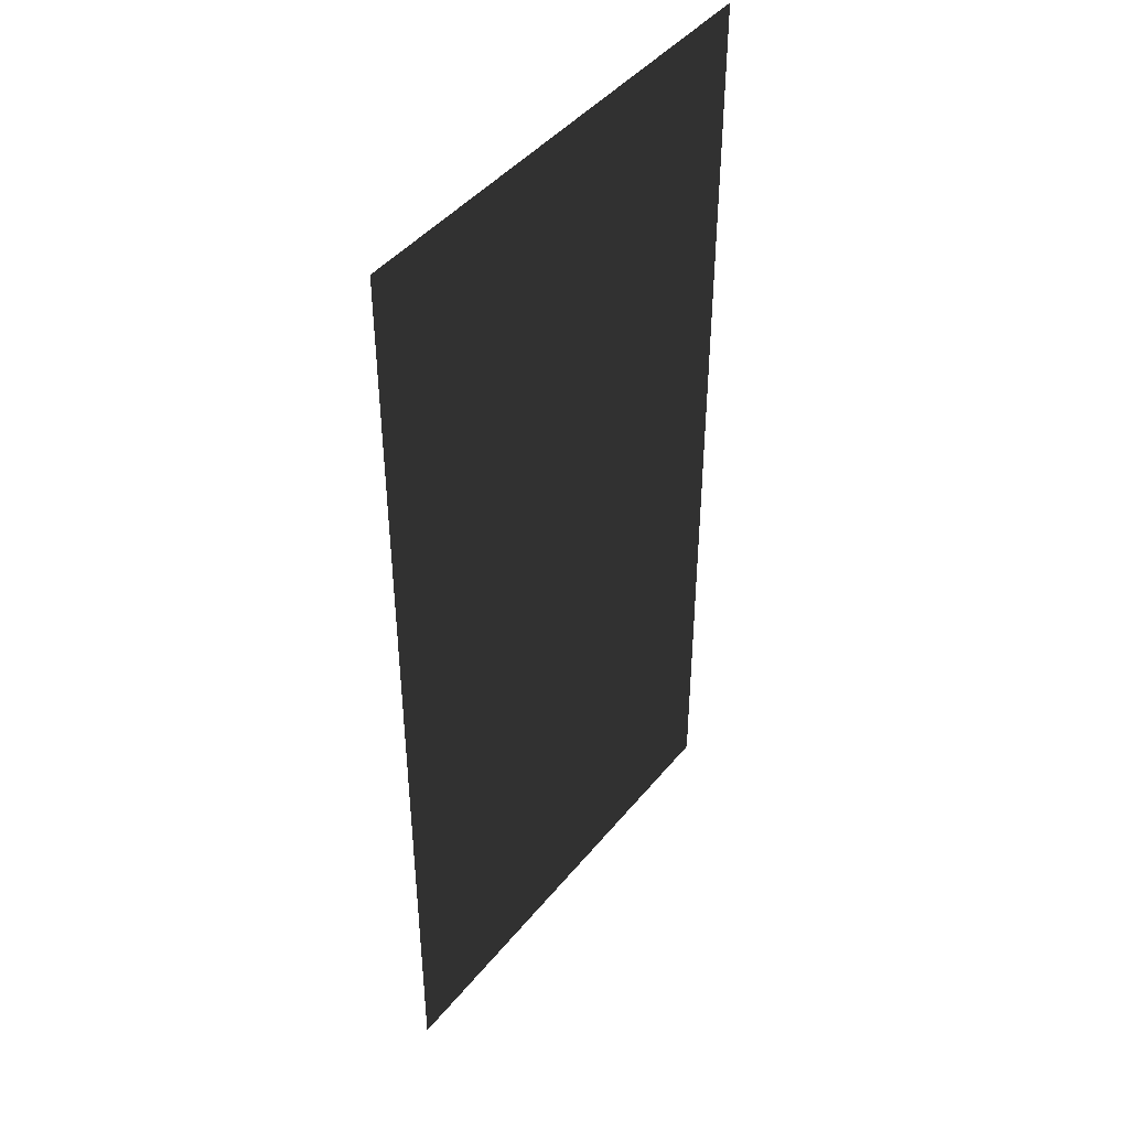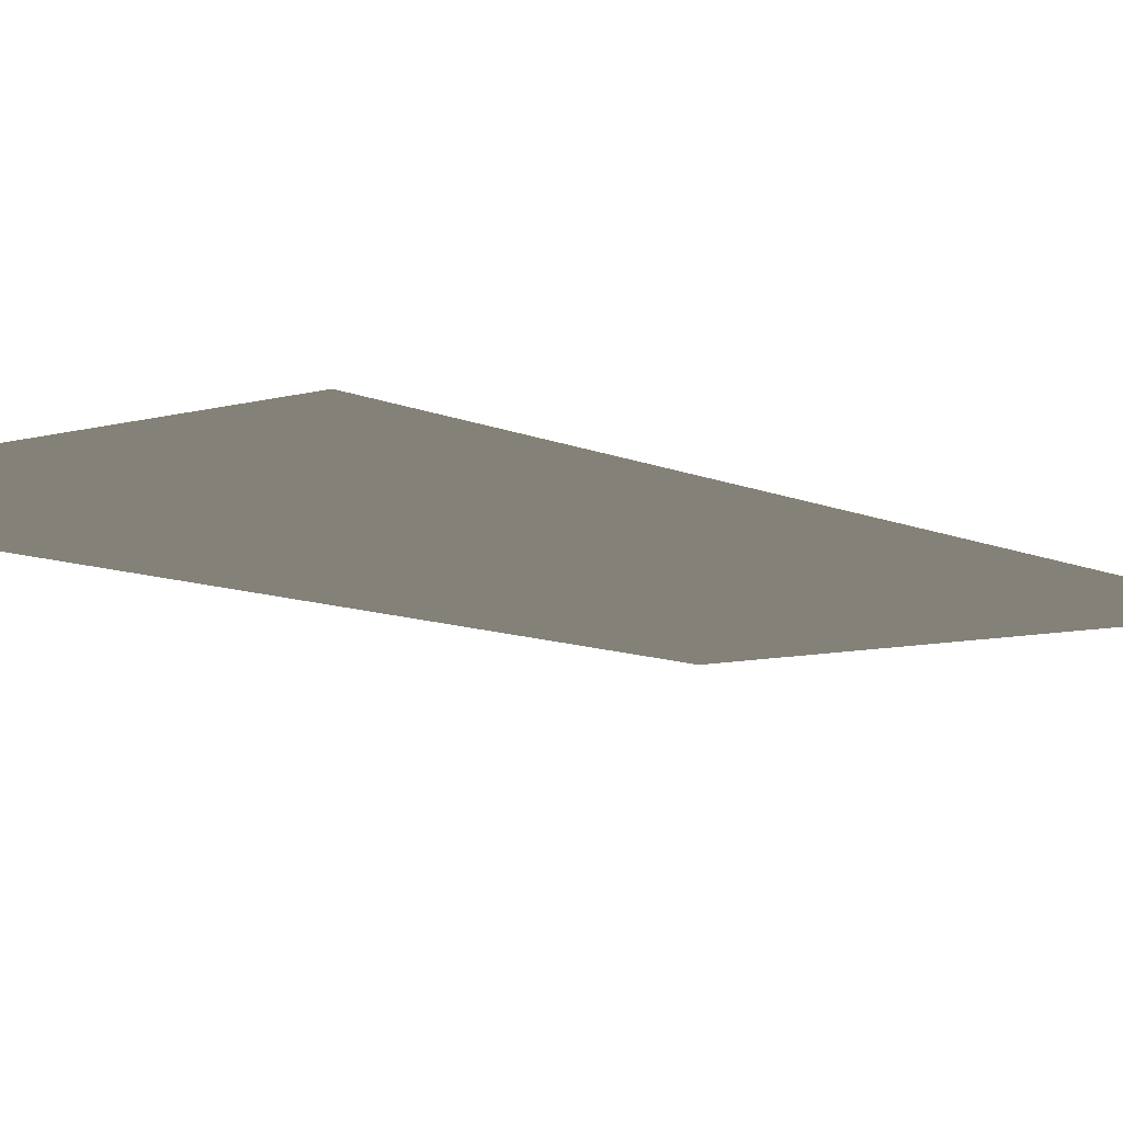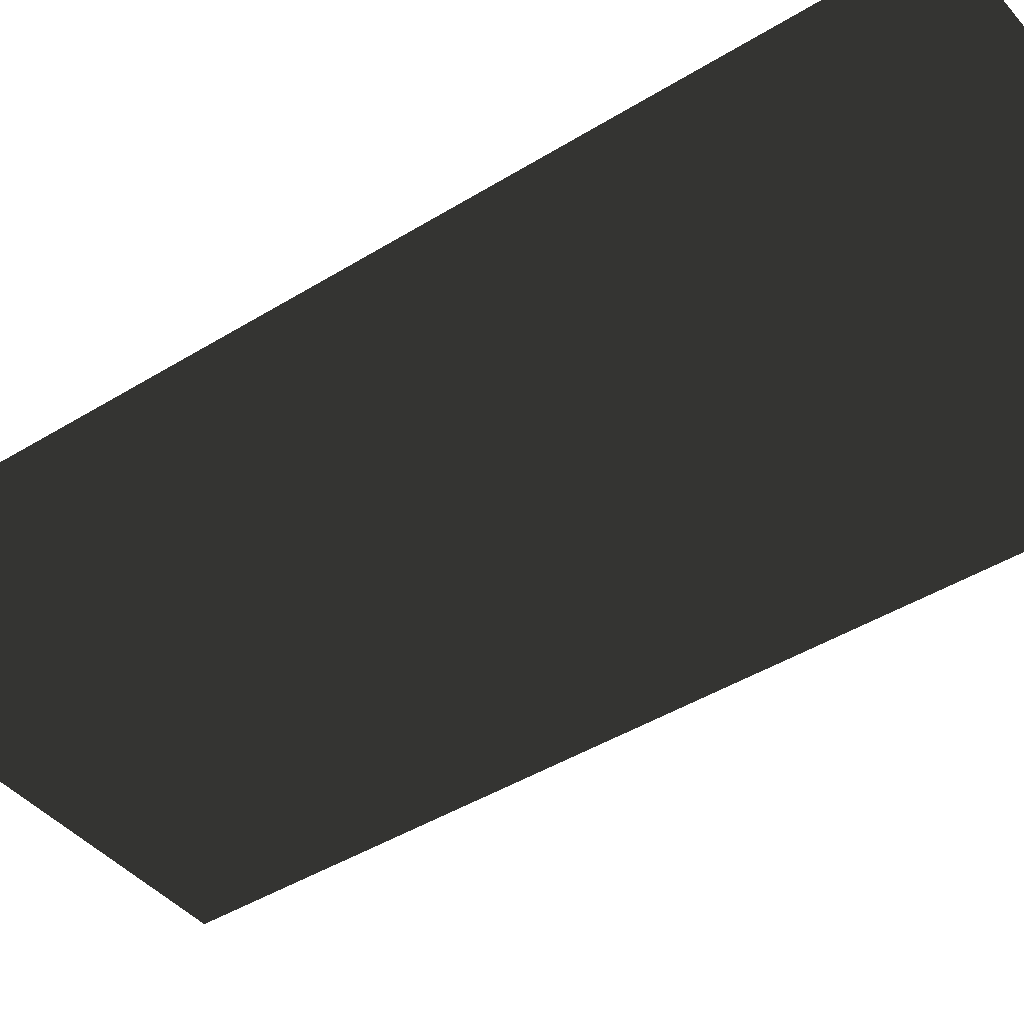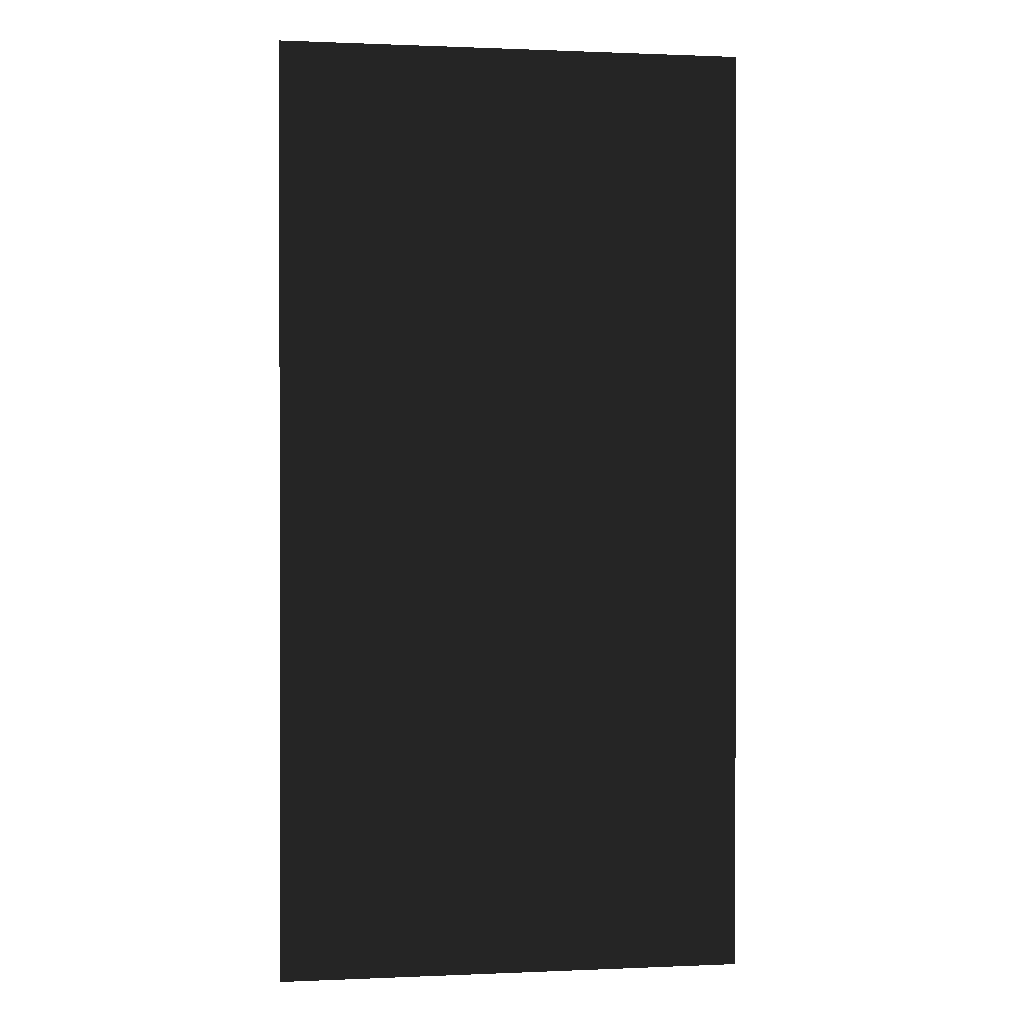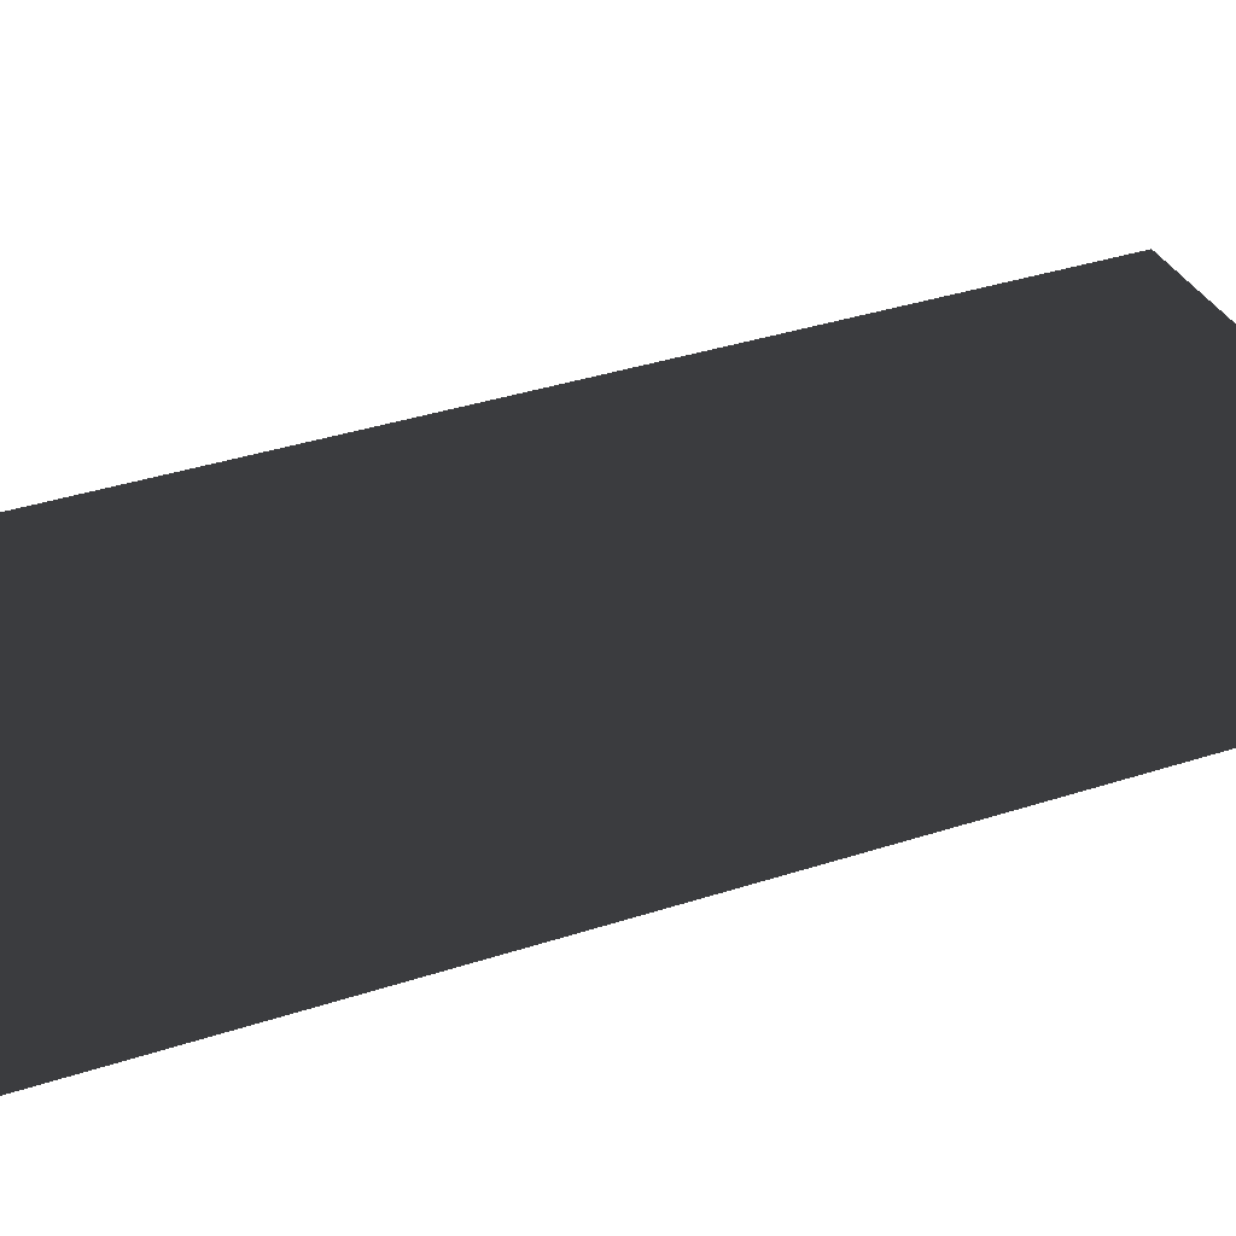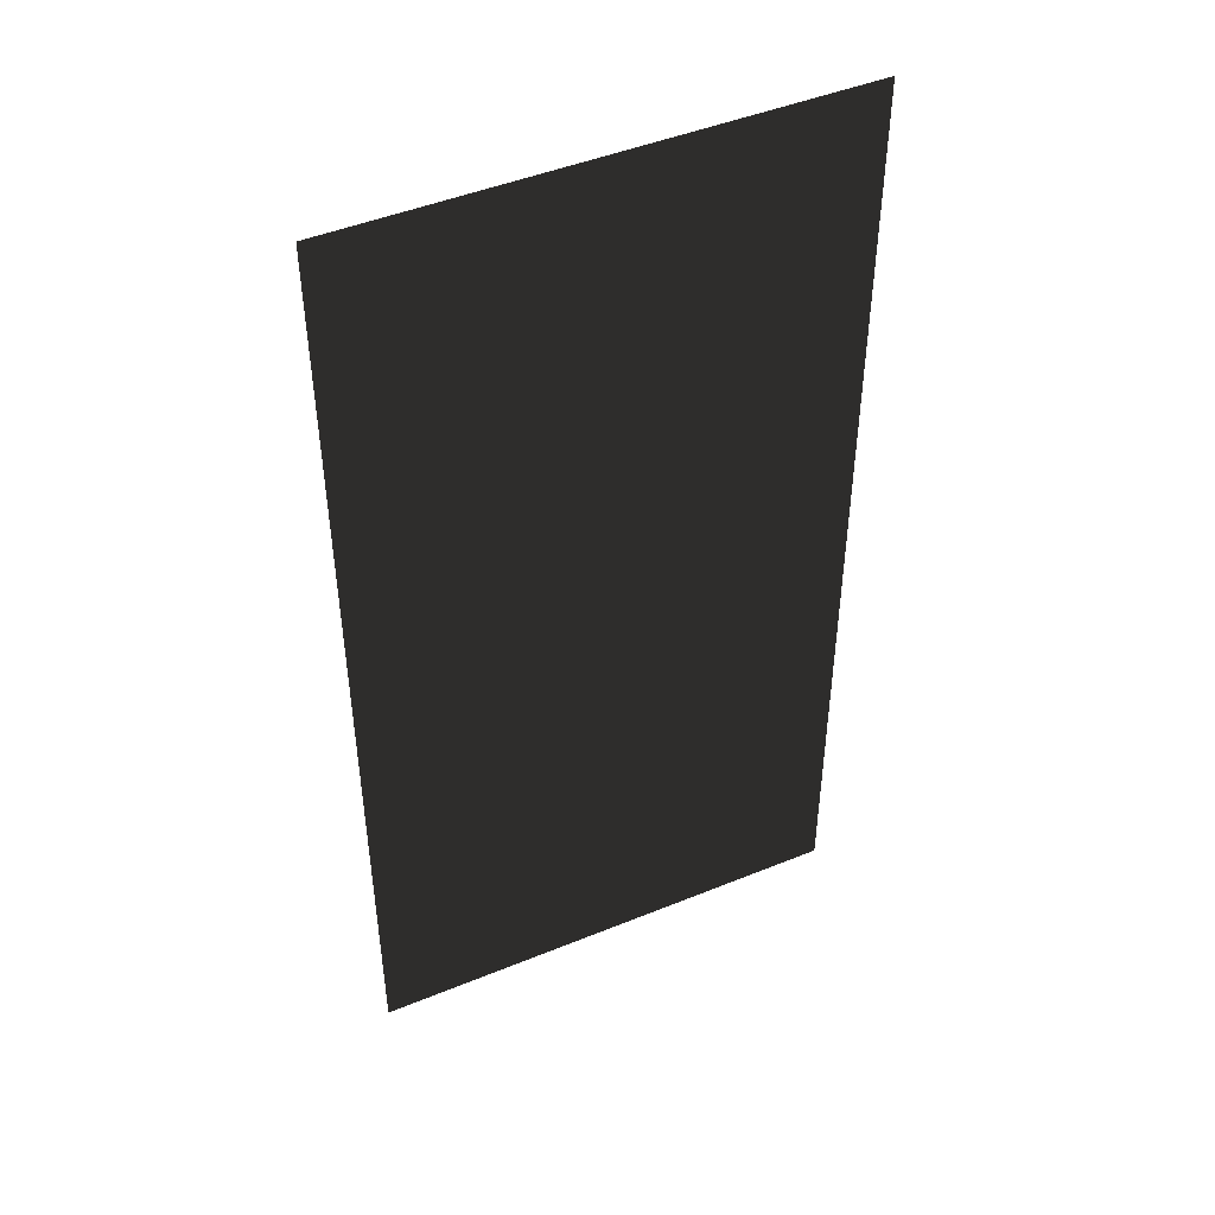
<metadata>
{"format":"obj","ext":"obj","renderer":"f3d","projection":"perspective","resolution":1024,"background":"white","views":[{"elev":44.0,"azim":-53.9,"up":"+Z"},{"elev":-8.6,"azim":-142.2,"up":"+Y"},{"elev":-42.2,"azim":126.8,"up":"+Y"},{"elev":0.6,"azim":-9.3,"up":"+Z"},{"elev":35.1,"azim":-113.7,"up":"+Y"},{"elev":46.7,"azim":-24.9,"up":"+Z"}]}
</metadata>
<code>
v -1.5 0 -3
v 1.5 0 -3
v -1.5 0 3
v 1.5 0 3
f 1 2 3
f 3 2 4

</code>
